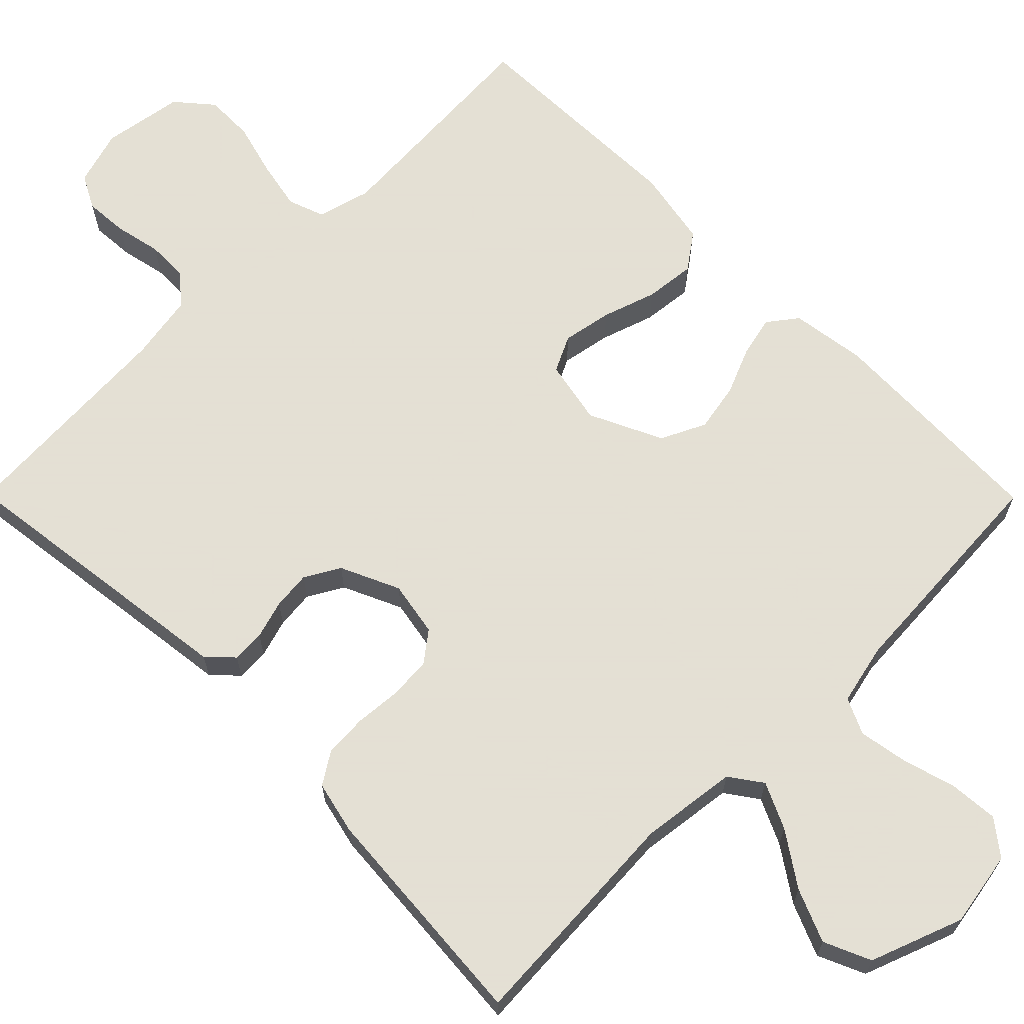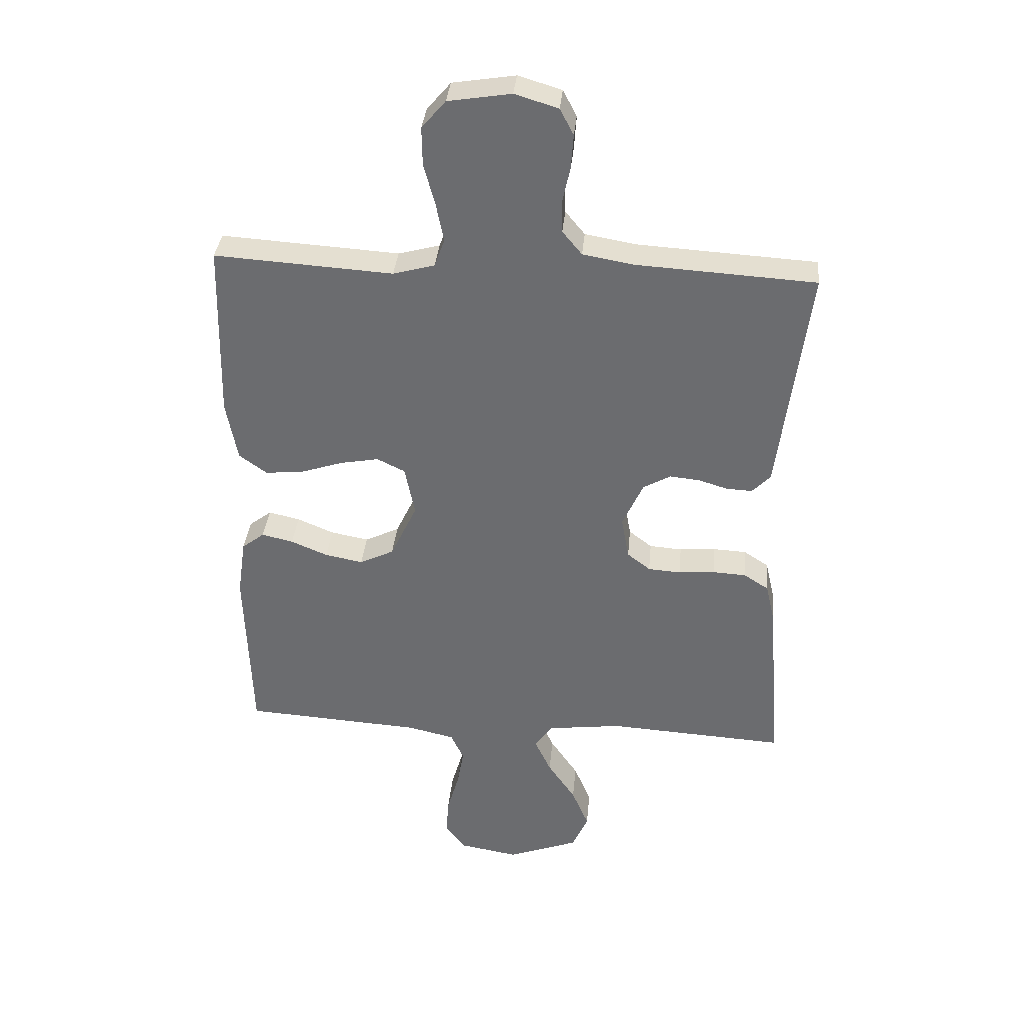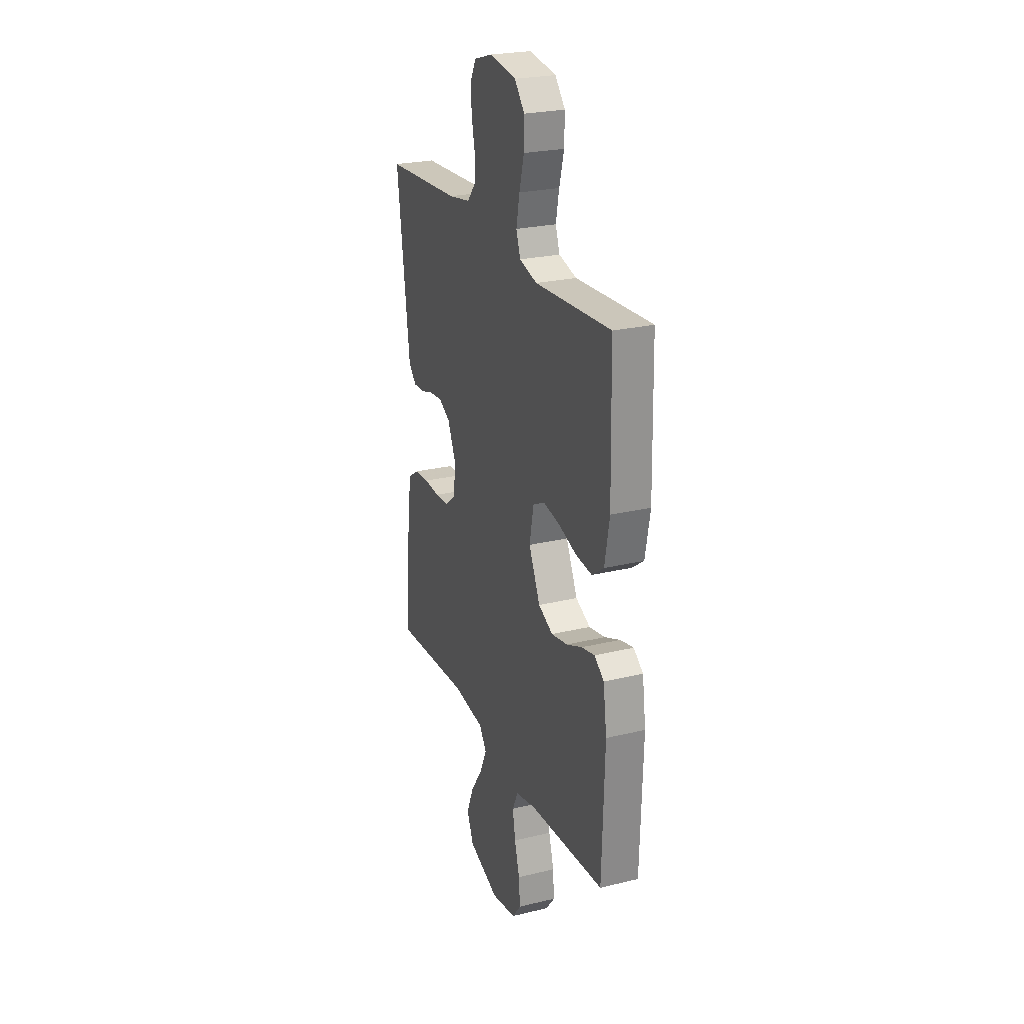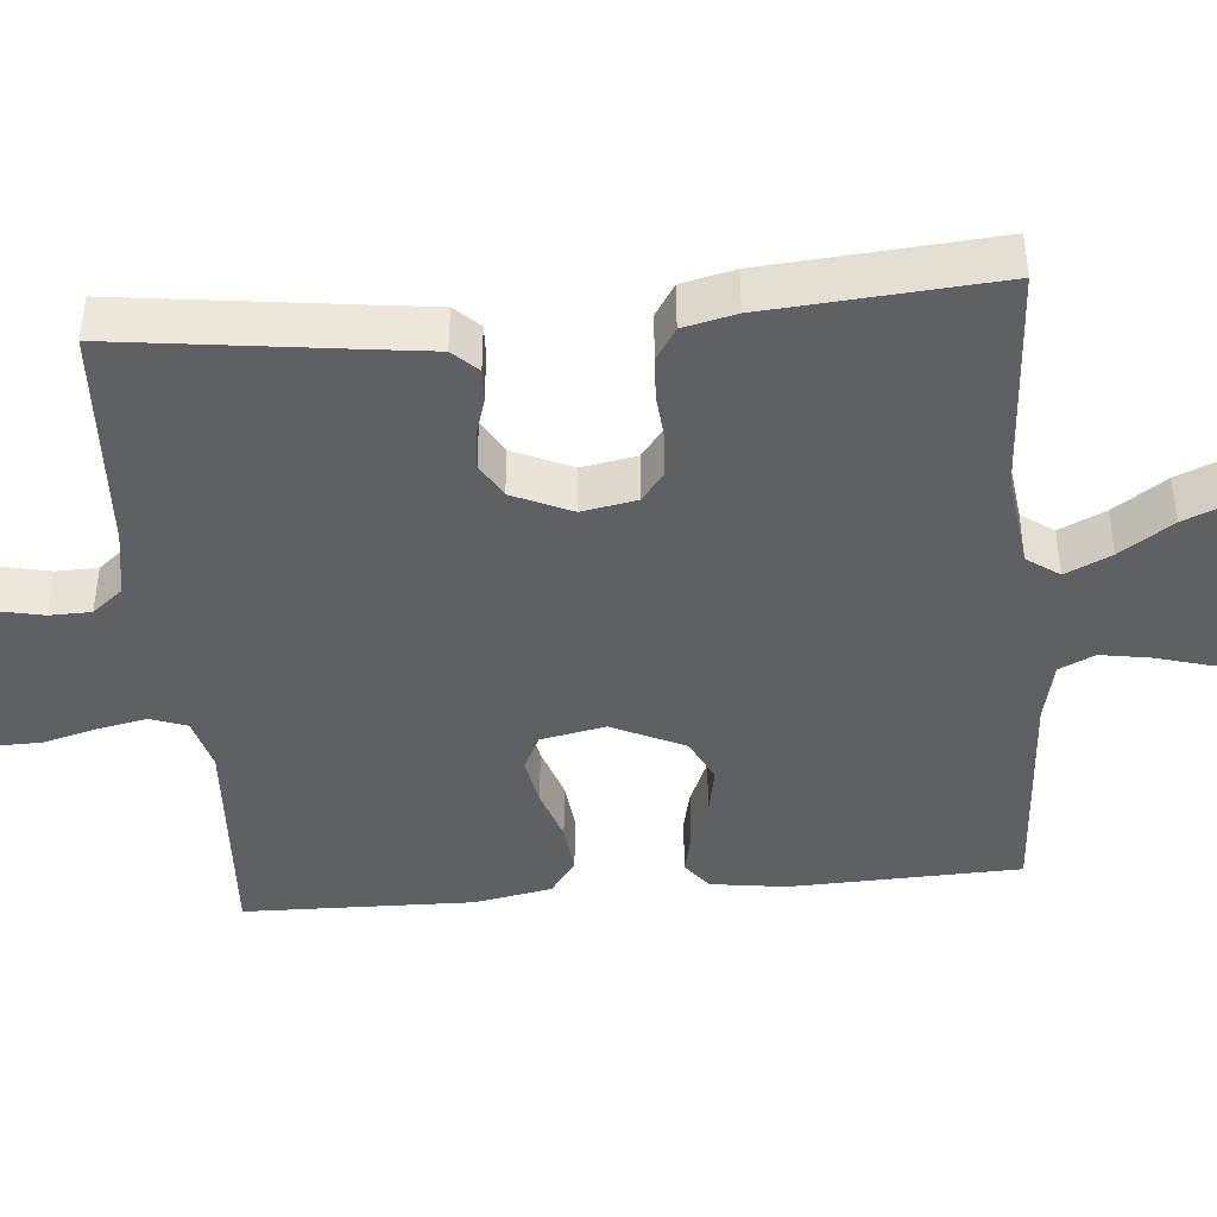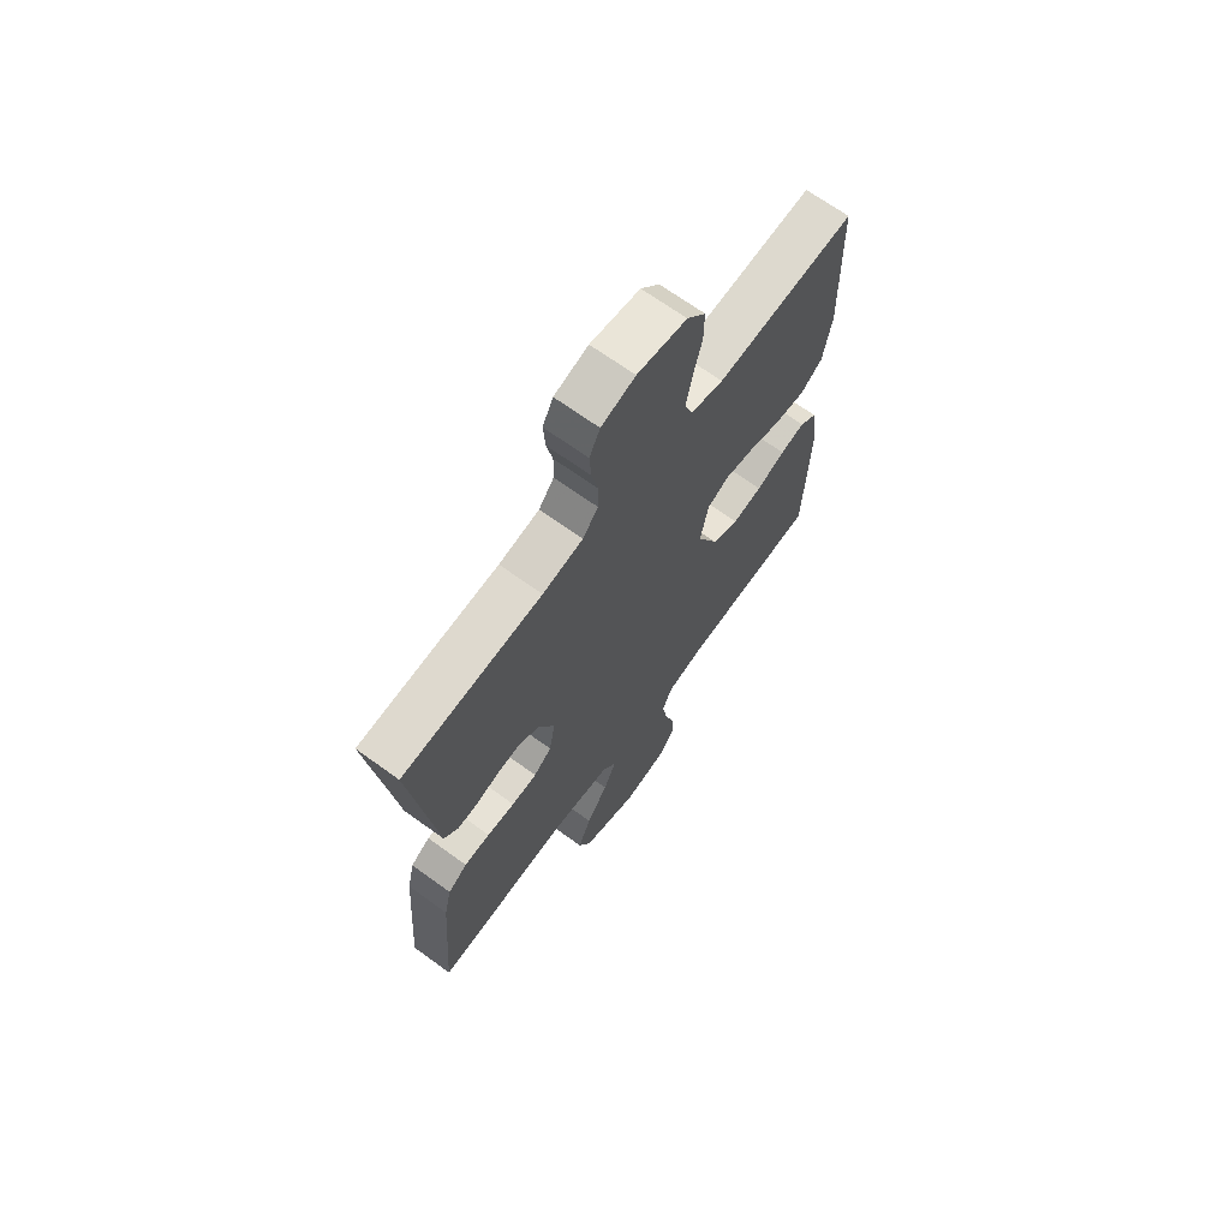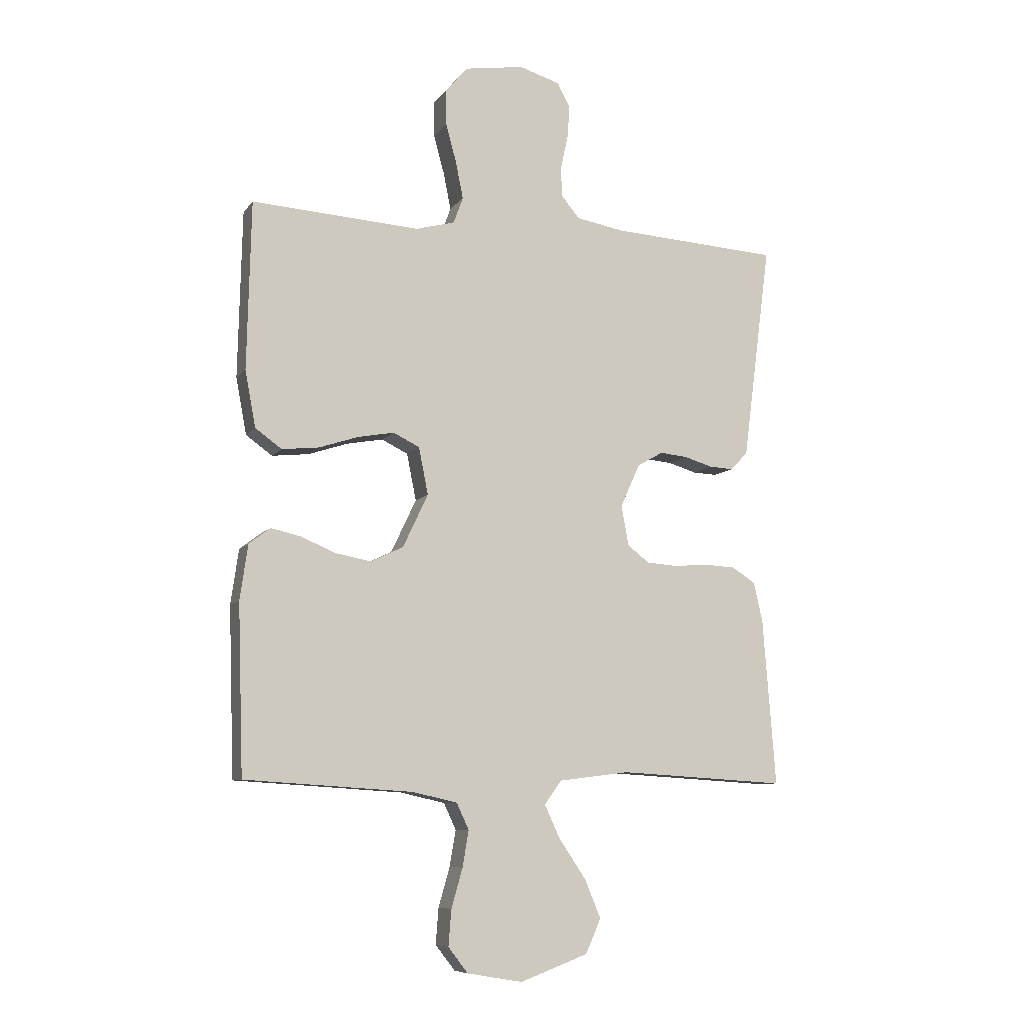
<metadata>
{"format":"obj","ext":"obj","renderer":"f3d","projection":"perspective","resolution":1024,"background":"white","views":[{"elev":66.2,"azim":135.2,"up":"+Y"},{"elev":35.6,"azim":5.3,"up":"+Z"},{"elev":24.8,"azim":-111.6,"up":"+Z"},{"elev":-42.5,"azim":95.1,"up":"+Y"},{"elev":68.1,"azim":126.0,"up":"+Z"},{"elev":-8.5,"azim":-20.3,"up":"+Z"}]}
</metadata>
<code>
v 0.5 0.07 0.5
v 0.461 0.07 0.2
v 0.45 0.07 0.113
v 0.419 0.07 0.081
v 0.376 0.07 0.083
v 0.326 0.07 0.098
v 0.276 0.07 0.103
v 0.23 0.07 0.077
v 0.195 0.07 0
v 0.208 0.07 -0.072
v 0.247 0.07 -0.102
v 0.302 0.07 -0.106
v 0.363 0.07 -0.101
v 0.419 0.07 -0.104
v 0.461 0.07 -0.131
v 0.477 0.07 -0.2
v 0.5 0.07 -0.5
v 0.2 0.07 -0.482
v 0.074 0.07 -0.498
v 0.044 0.07 -0.54
v 0.072 0.07 -0.6
v 0.119 0.07 -0.669
v 0.148 0.07 -0.738
v 0.121 0.07 -0.799
v 0 0.07 -0.844
v -0.099 0.07 -0.827
v -0.134 0.07 -0.782
v -0.129 0.07 -0.718
v -0.109 0.07 -0.648
v -0.098 0.07 -0.584
v -0.12 0.07 -0.537
v -0.2 0.07 -0.519
v -0.5 0.07 -0.5
v -0.51 0.07 -0.2
v -0.496 0.07 -0.102
v -0.458 0.07 -0.073
v -0.405 0.07 -0.085
v -0.343 0.07 -0.111
v -0.279 0.07 -0.123
v -0.221 0.07 -0.095
v -0.176 0.07 0
v -0.193 0.07 0.084
v -0.24 0.07 0.107
v -0.305 0.07 0.095
v -0.375 0.07 0.072
v -0.441 0.07 0.065
v -0.488 0.07 0.099
v -0.507 0.07 0.2
v -0.5 0.07 0.5
v -0.2 0.07 0.481
v -0.13 0.07 0.5
v -0.113 0.07 0.547
v -0.126 0.07 0.612
v -0.145 0.07 0.682
v -0.146 0.07 0.746
v -0.106 0.07 0.793
v 0 0.07 0.81
v 0.073 0.07 0.788
v 0.096 0.07 0.744
v 0.092 0.07 0.687
v 0.079 0.07 0.627
v 0.08 0.07 0.573
v 0.113 0.07 0.533
v 0.2 0.07 0.518
v 0.5 0 0.5
v 0.461 0 0.2
v 0.45 0 0.113
v 0.419 0 0.081
v 0.376 0 0.083
v 0.326 0 0.098
v 0.276 0 0.103
v 0.23 0 0.077
v 0.195 0 0
v 0.208 0 -0.072
v 0.247 0 -0.102
v 0.302 0 -0.106
v 0.363 0 -0.101
v 0.419 0 -0.104
v 0.461 0 -0.131
v 0.477 0 -0.2
v 0.5 0 -0.5
v 0.2 0 -0.482
v 0.074 0 -0.498
v 0.044 0 -0.54
v 0.072 0 -0.6
v 0.119 0 -0.669
v 0.148 0 -0.738
v 0.121 0 -0.799
v 0 0 -0.844
v -0.099 0 -0.827
v -0.134 0 -0.782
v -0.129 0 -0.718
v -0.109 0 -0.648
v -0.098 0 -0.584
v -0.12 0 -0.537
v -0.2 0 -0.519
v -0.5 0 -0.5
v -0.51 0 -0.2
v -0.496 0 -0.102
v -0.458 0 -0.073
v -0.405 0 -0.085
v -0.343 0 -0.111
v -0.279 0 -0.123
v -0.221 0 -0.095
v -0.176 0 0
v -0.193 0 0.084
v -0.24 0 0.107
v -0.305 0 0.095
v -0.375 0 0.072
v -0.441 0 0.065
v -0.488 0 0.099
v -0.507 0 0.2
v -0.5 0 0.5
v -0.2 0 0.481
v -0.13 0 0.5
v -0.113 0 0.547
v -0.126 0 0.612
v -0.145 0 0.682
v -0.146 0 0.746
v -0.106 0 0.793
v 0 0 0.81
v 0.073 0 0.788
v 0.096 0 0.744
v 0.092 0 0.687
v 0.079 0 0.627
v 0.08 0 0.573
v 0.113 0 0.533
v 0.2 0 0.518
f 59 60 61
f 58 59 61
f 57 58 61
f 56 57 61
f 55 56 61
f 54 55 61
f 53 54 61
f 52 53 61 62
f 51 52 62 63
f 48 49 50
f 47 48 50
f 46 47 50
f 45 46 50
f 44 45 50
f 51 63 64
f 50 51 64
f 44 50 64
f 43 44 64
f 36 37 38
f 35 36 38
f 34 35 38
f 33 34 38
f 32 33 38
f 31 32 38 39
f 30 31 39 40
f 27 28 29
f 26 27 29
f 25 26 29
f 24 25 29
f 23 24 29
f 22 23 29
f 21 22 29
f 20 21 29 30
f 30 40 41
f 20 30 41
f 19 20 41
f 16 17 18
f 15 16 18
f 14 15 18
f 13 14 18
f 12 13 18
f 11 12 18 19
f 4 5 6
f 3 4 6
f 2 3 6
f 2 6 7
f 1 2 7
f 64 1 7
f 43 64 7
f 42 43 7
f 19 41 42
f 11 19 42
f 10 11 42
f 42 7 8
f 42 8 9
f 9 10 42
f 125 124 123
f 125 123 122
f 125 122 121
f 125 121 120
f 125 120 119
f 125 119 118
f 125 118 117
f 126 125 117 116
f 127 126 116 115
f 114 113 112
f 114 112 111
f 114 111 110
f 114 110 109
f 114 109 108
f 128 127 115
f 128 115 114
f 128 114 108
f 128 108 107
f 102 101 100
f 102 100 99
f 102 99 98
f 102 98 97
f 102 97 96
f 103 102 96 95
f 104 103 95 94
f 93 92 91
f 93 91 90
f 93 90 89
f 93 89 88
f 93 88 87
f 93 87 86
f 93 86 85
f 94 93 85 84
f 105 104 94
f 105 94 84
f 105 84 83
f 82 81 80
f 82 80 79
f 82 79 78
f 82 78 77
f 82 77 76
f 83 82 76 75
f 70 69 68
f 70 68 67
f 70 67 66
f 71 70 66
f 71 66 65
f 71 65 128
f 71 128 107
f 71 107 106
f 106 105 83
f 106 83 75
f 106 75 74
f 72 71 106
f 73 72 106
f 106 74 73
f 1 65 66 2
f 2 66 67 3
f 3 67 68 4
f 4 68 69 5
f 5 69 70 6
f 6 70 71 7
f 7 71 72 8
f 8 72 73 9
f 9 73 74 10
f 10 74 75 11
f 11 75 76 12
f 12 76 77 13
f 13 77 78 14
f 14 78 79 15
f 15 79 80 16
f 16 80 81 17
f 17 81 82 18
f 18 82 83 19
f 19 83 84 20
f 20 84 85 21
f 21 85 86 22
f 22 86 87 23
f 23 87 88 24
f 24 88 89 25
f 25 89 90 26
f 26 90 91 27
f 27 91 92 28
f 28 92 93 29
f 29 93 94 30
f 30 94 95 31
f 31 95 96 32
f 32 96 97 33
f 33 97 98 34
f 34 98 99 35
f 35 99 100 36
f 36 100 101 37
f 37 101 102 38
f 38 102 103 39
f 39 103 104 40
f 40 104 105 41
f 41 105 106 42
f 42 106 107 43
f 43 107 108 44
f 44 108 109 45
f 45 109 110 46
f 46 110 111 47
f 47 111 112 48
f 48 112 113 49
f 49 113 114 50
f 50 114 115 51
f 51 115 116 52
f 52 116 117 53
f 53 117 118 54
f 54 118 119 55
f 55 119 120 56
f 56 120 121 57
f 57 121 122 58
f 58 122 123 59
f 59 123 124 60
f 60 124 125 61
f 61 125 126 62
f 62 126 127 63
f 63 127 128 64
f 64 128 65 1

</code>
